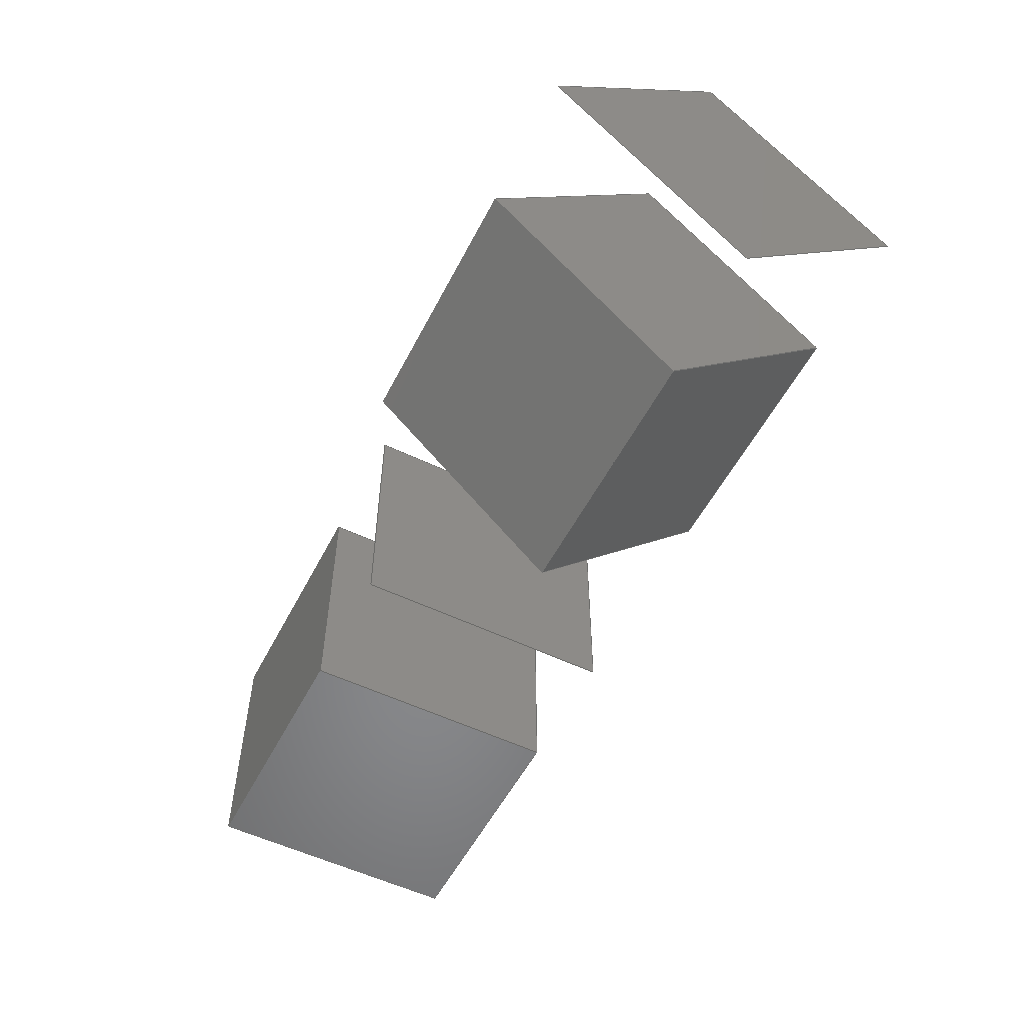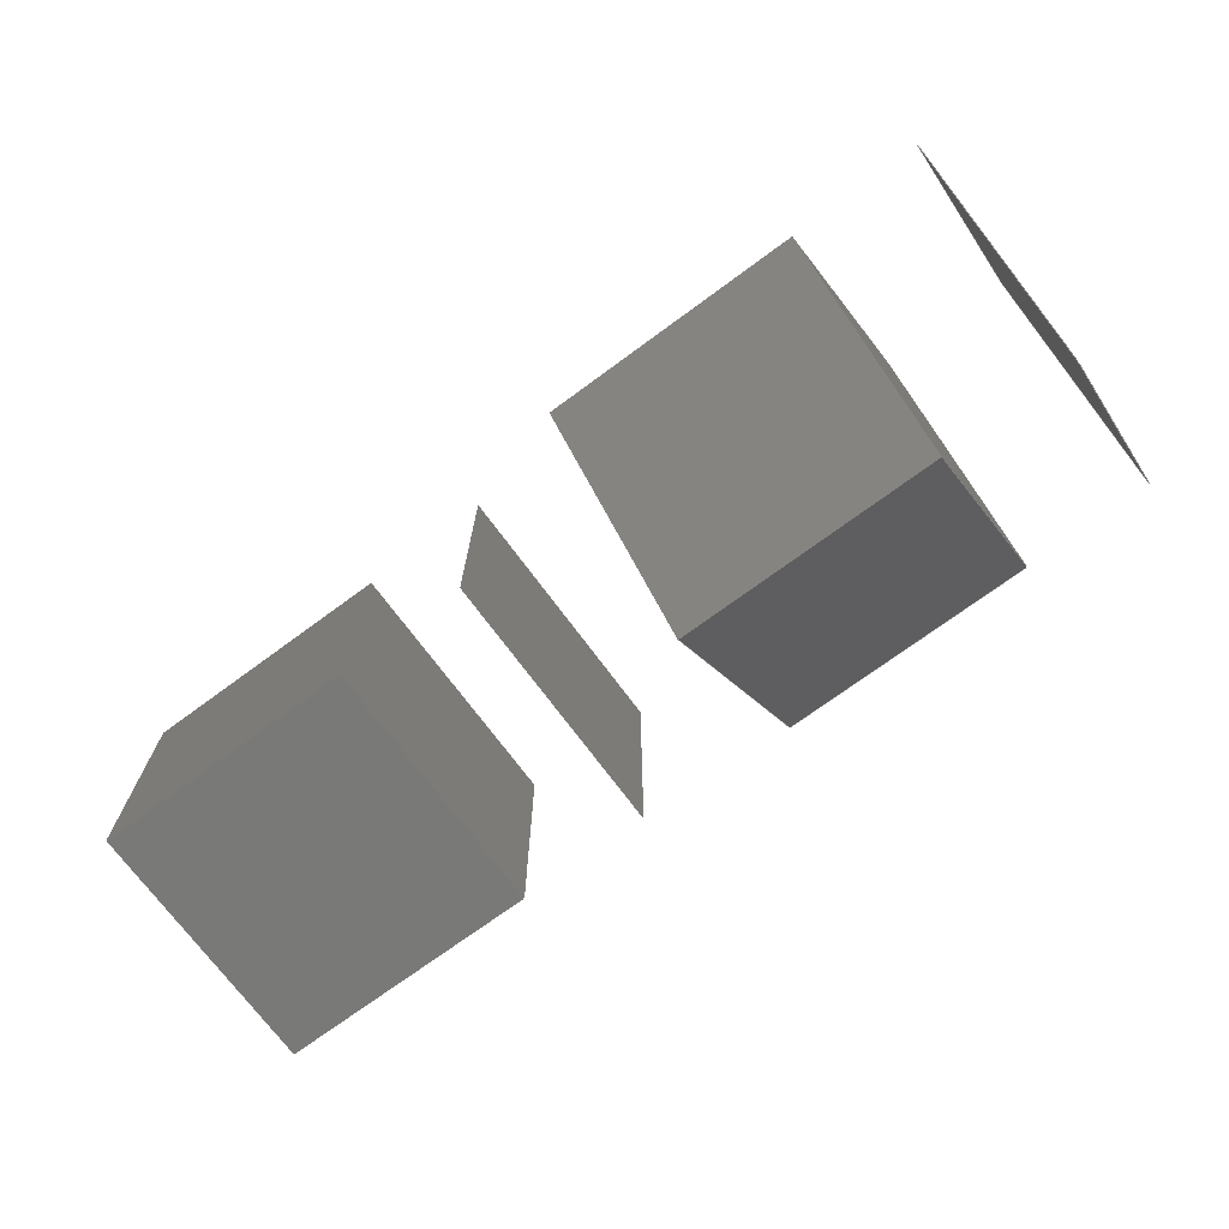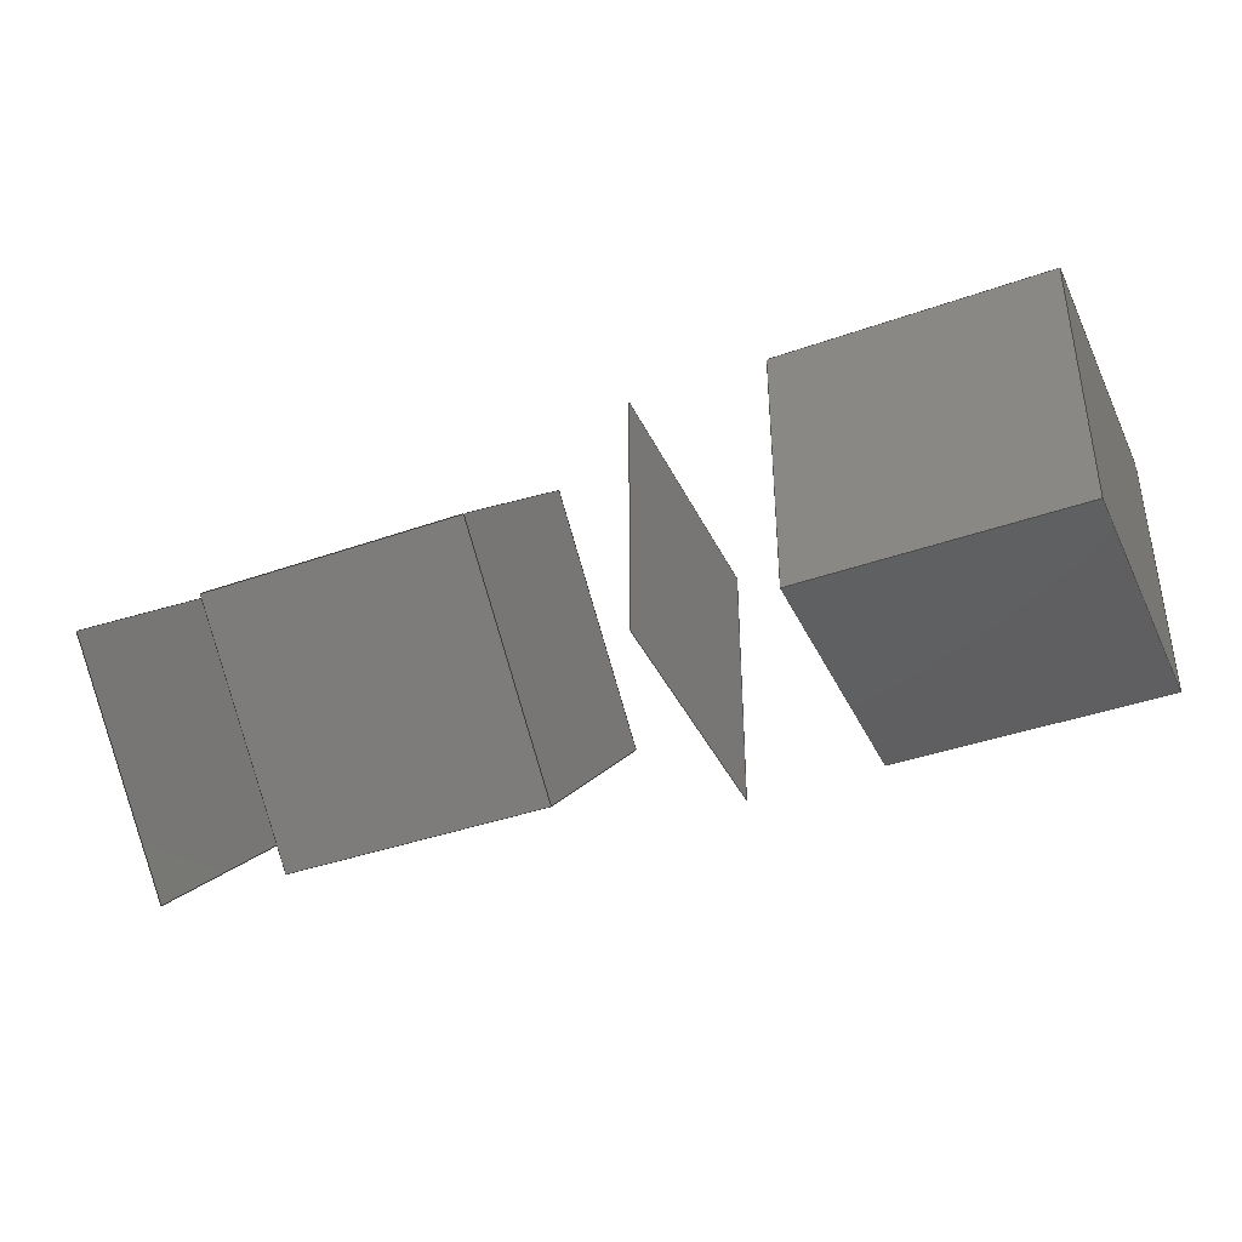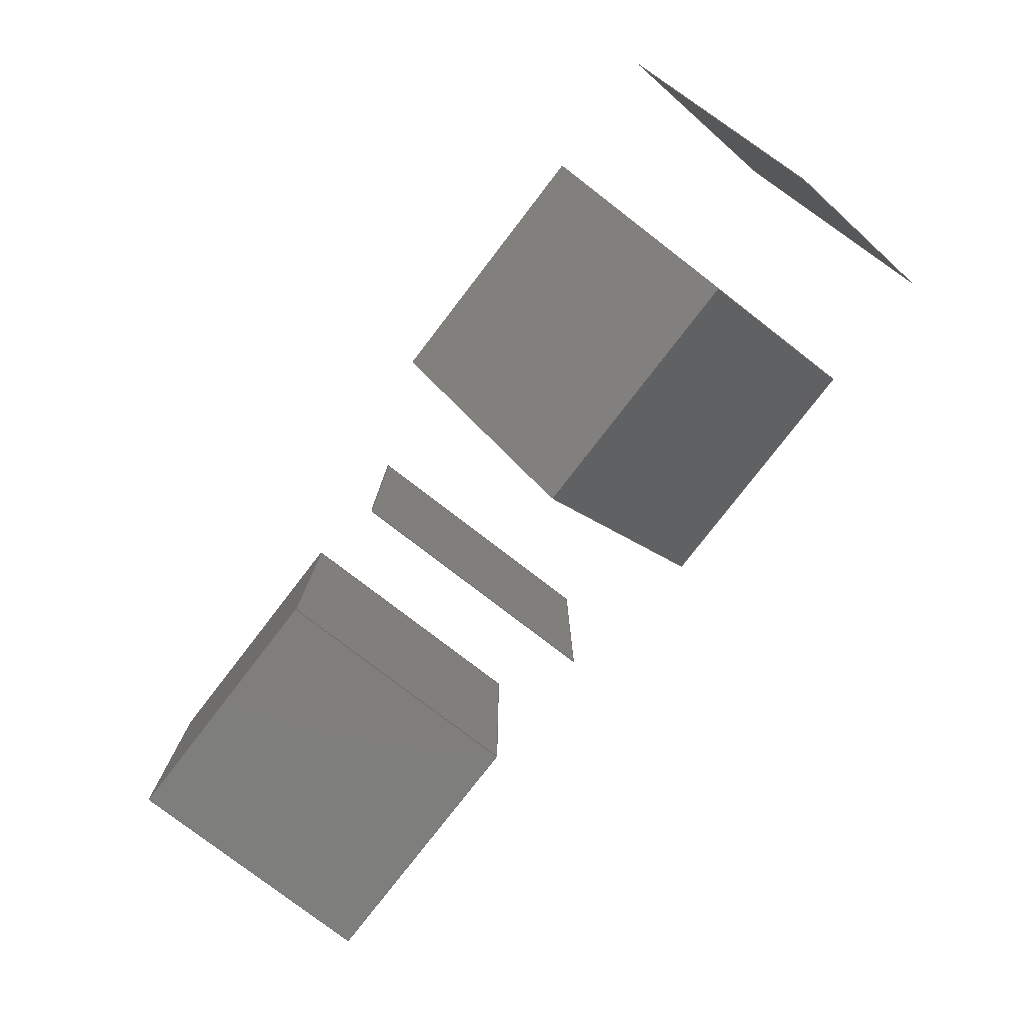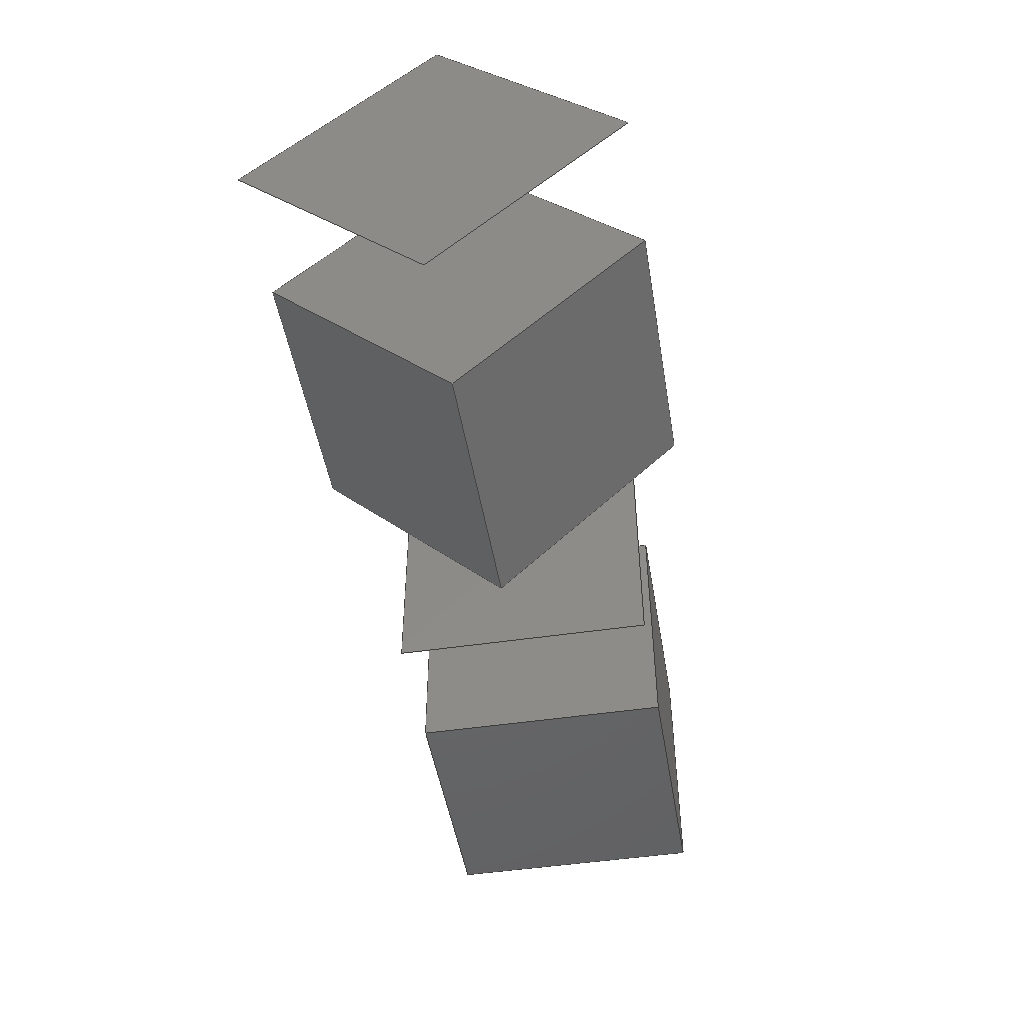
<metadata>
{"format":"step","ext":"stp","renderer":"f3d","projection":"perspective","resolution":1024,"background":"white","views":[{"elev":-54.5,"azim":63.0,"up":"+Y"},{"elev":-71.9,"azim":36.4,"up":"+Y"},{"elev":-39.7,"azim":-156.3,"up":"+Z"},{"elev":-78.4,"azim":52.4,"up":"+Y"},{"elev":-48.0,"azim":99.5,"up":"+Z"}]}
</metadata>
<code>
ISO-10303-21;
DATA;
#1=DIMENSIONAL_EXPONENTS(1,0,0,0,0,0,0);
#2=DIMENSIONAL_EXPONENTS(0,0,0,0,0,0,0);
#3=(NAMED_UNIT(*)SI_UNIT($,.STERADIAN.)SOLID_ANGLE_UNIT());
#4=(LENGTH_UNIT()NAMED_UNIT(*)SI_UNIT(.MILLI.,.METRE.));
#5=(NAMED_UNIT(*)PLANE_ANGLE_UNIT()SI_UNIT($,.RADIAN.));
#6=CARTESIAN_POINT('#6',(0,0,0));
#7=DIRECTION('#7',(1,0,0));
#8=DIRECTION('#8',(0,0,1));
#9=AXIS2_PLACEMENT_3D('#9',#6,#8,#7);
#10=CARTESIAN_POINT('#10',(0,0,0));
#11=VERTEX_POINT('#11',#10);
#12=CARTESIAN_POINT('#12',(0,100,0));
#13=VERTEX_POINT('#13',#12);
#14=CARTESIAN_POINT('#14',(0,0,100));
#15=VERTEX_POINT('#15',#14);
#16=CARTESIAN_POINT('#16',(0,100,100));
#17=VERTEX_POINT('#17',#16);
#18=CARTESIAN_POINT('#18',(100,100,100));
#19=VERTEX_POINT('#19',#18);
#20=CARTESIAN_POINT('#20',(100,100,0));
#21=VERTEX_POINT('#21',#20);
#22=CARTESIAN_POINT('#22',(100,0,100));
#23=VERTEX_POINT('#23',#22);
#24=CARTESIAN_POINT('#24',(100,0,0));
#25=VERTEX_POINT('#25',#24);
#26=CARTESIAN_POINT('#26',(0,0,0));
#27=DIRECTION('#27',(0,1,0));
#28=VECTOR('#28',#27,100);
#29=LINE('#29',#26,#28);
#30=CARTESIAN_POINT('#30',(0,0,0));
#31=DIRECTION('#31',(0,0,1));
#32=VECTOR('#32',#31,100);
#33=LINE('#33',#30,#32);
#34=CARTESIAN_POINT('#34',(0,100,100));
#35=DIRECTION('#35',(0,-1,0));
#36=VECTOR('#36',#35,100);
#37=LINE('#37',#34,#36);
#38=CARTESIAN_POINT('#38',(0,100,100));
#39=DIRECTION('#39',(0,0,-1));
#40=VECTOR('#40',#39,100);
#41=LINE('#41',#38,#40);
#42=CARTESIAN_POINT('#42',(0,100,100));
#43=DIRECTION('#43',(1,0,0));
#44=VECTOR('#44',#43,100);
#45=LINE('#45',#42,#44);
#46=CARTESIAN_POINT('#46',(100,100,0));
#47=DIRECTION('#47',(0,0,1));
#48=VECTOR('#48',#47,100);
#49=LINE('#49',#46,#48);
#50=CARTESIAN_POINT('#50',(100,100,0));
#51=DIRECTION('#51',(-1,0,0));
#52=VECTOR('#52',#51,100);
#53=LINE('#53',#50,#52);
#54=CARTESIAN_POINT('#54',(100,0,100));
#55=DIRECTION('#55',(-1,0,0));
#56=VECTOR('#56',#55,100);
#57=LINE('#57',#54,#56);
#58=CARTESIAN_POINT('#58',(100,0,100));
#59=DIRECTION('#59',(0,1,0));
#60=VECTOR('#60',#59,100);
#61=LINE('#61',#58,#60);
#62=CARTESIAN_POINT('#62',(0,0,0));
#63=DIRECTION('#63',(1,0,0));
#64=VECTOR('#64',#63,100);
#65=LINE('#65',#62,#64);
#66=CARTESIAN_POINT('#66',(100,100,0));
#67=DIRECTION('#67',(0,-1,0));
#68=VECTOR('#68',#67,100);
#69=LINE('#69',#66,#68);
#70=CARTESIAN_POINT('#70',(100,0,100));
#71=DIRECTION('#71',(0,0,-1));
#72=VECTOR('#72',#71,100);
#73=LINE('#73',#70,#72);
#74=EDGE_CURVE('#74',#11,#13,#29,.T.);
#75=EDGE_CURVE('#75',#11,#15,#33,.T.);
#76=EDGE_CURVE('#76',#17,#15,#37,.T.);
#77=EDGE_CURVE('#77',#17,#13,#41,.T.);
#78=EDGE_CURVE('#78',#17,#19,#45,.T.);
#79=EDGE_CURVE('#79',#21,#19,#49,.T.);
#80=EDGE_CURVE('#80',#21,#13,#53,.T.);
#81=EDGE_CURVE('#81',#23,#15,#57,.T.);
#82=EDGE_CURVE('#82',#23,#19,#61,.T.);
#83=EDGE_CURVE('#83',#11,#25,#65,.T.);
#84=EDGE_CURVE('#84',#21,#25,#69,.T.);
#85=EDGE_CURVE('#85',#23,#25,#73,.T.);
#86=ORIENTED_EDGE('#86',*,*,#74,.F.);
#87=ORIENTED_EDGE('#87',*,*,#75,.T.);
#88=ORIENTED_EDGE('#88',*,*,#76,.F.);
#89=ORIENTED_EDGE('#89',*,*,#77,.T.);
#90=EDGE_LOOP('#90',(#86,#87,#88,#89));
#91=FACE_OUTER_BOUND('#91',#90,.T.);
#92=CARTESIAN_POINT('#92',(0,50,50));
#93=DIRECTION('#93',(-1,0,0));
#94=DIRECTION('#94',(0,-1,0));
#95=AXIS2_PLACEMENT_3D('#95',#92,#93,#94);
#96=PLANE('#96',#95);
#97=ADVANCED_FACE('#97',(#91),#96,.T.);
#98=ORIENTED_EDGE('#98',*,*,#77,.F.);
#99=ORIENTED_EDGE('#99',*,*,#78,.T.);
#100=ORIENTED_EDGE('#100',*,*,#79,.F.);
#101=ORIENTED_EDGE('#101',*,*,#80,.T.);
#102=EDGE_LOOP('#102',(#98,#99,#100,#101));
#103=FACE_OUTER_BOUND('#103',#102,.T.);
#104=CARTESIAN_POINT('#104',(50,100,50));
#105=DIRECTION('#105',(0,1,0));
#106=DIRECTION('#106',(0,0,1));
#107=AXIS2_PLACEMENT_3D('#107',#104,#105,#106);
#108=PLANE('#108',#107);
#109=ADVANCED_FACE('#109',(#103),#108,.T.);
#110=ORIENTED_EDGE('#110',*,*,#78,.F.);
#111=ORIENTED_EDGE('#111',*,*,#76,.T.);
#112=ORIENTED_EDGE('#112',*,*,#81,.F.);
#113=ORIENTED_EDGE('#113',*,*,#82,.T.);
#114=EDGE_LOOP('#114',(#110,#111,#112,#113));
#115=FACE_OUTER_BOUND('#115',#114,.T.);
#116=CARTESIAN_POINT('#116',(50,50,100));
#117=DIRECTION('#117',(0,0,1));
#118=DIRECTION('#118',(-1,0,0));
#119=AXIS2_PLACEMENT_3D('#119',#116,#117,#118);
#120=PLANE('#120',#119);
#121=ADVANCED_FACE('#121',(#115),#120,.T.);
#122=ORIENTED_EDGE('#122',*,*,#83,.F.);
#123=ORIENTED_EDGE('#123',*,*,#74,.T.);
#124=ORIENTED_EDGE('#124',*,*,#80,.F.);
#125=ORIENTED_EDGE('#125',*,*,#84,.T.);
#126=EDGE_LOOP('#126',(#122,#123,#124,#125));
#127=FACE_OUTER_BOUND('#127',#126,.T.);
#128=CARTESIAN_POINT('#128',(50,50,0));
#129=DIRECTION('#129',(0,0,-1));
#130=DIRECTION('#130',(-1,0,0));
#131=AXIS2_PLACEMENT_3D('#131',#128,#129,#130);
#132=PLANE('#132',#131);
#133=ADVANCED_FACE('#133',(#127),#132,.T.);
#134=ORIENTED_EDGE('#134',*,*,#84,.F.);
#135=ORIENTED_EDGE('#135',*,*,#79,.T.);
#136=ORIENTED_EDGE('#136',*,*,#82,.F.);
#137=ORIENTED_EDGE('#137',*,*,#85,.T.);
#138=EDGE_LOOP('#138',(#134,#135,#136,#137));
#139=FACE_OUTER_BOUND('#139',#138,.T.);
#140=CARTESIAN_POINT('#140',(100,50,50));
#141=DIRECTION('#141',(1,0,0));
#142=DIRECTION('#142',(0,1,0));
#143=AXIS2_PLACEMENT_3D('#143',#140,#141,#142);
#144=PLANE('#144',#143);
#145=ADVANCED_FACE('#145',(#139),#144,.T.);
#146=ORIENTED_EDGE('#146',*,*,#75,.F.);
#147=ORIENTED_EDGE('#147',*,*,#83,.T.);
#148=ORIENTED_EDGE('#148',*,*,#85,.F.);
#149=ORIENTED_EDGE('#149',*,*,#81,.T.);
#150=EDGE_LOOP('#150',(#146,#147,#148,#149));
#151=FACE_OUTER_BOUND('#151',#150,.T.);
#152=CARTESIAN_POINT('#152',(50,0,50));
#153=DIRECTION('#153',(0,-1,0));
#154=DIRECTION('#154',(0,0,-1));
#155=AXIS2_PLACEMENT_3D('#155',#152,#153,#154);
#156=PLANE('#156',#155);
#157=ADVANCED_FACE('#157',(#151),#156,.T.);
#158=CLOSED_SHELL('#158',(#97,#109,#121,#133,#145,#157));
#159=MANIFOLD_SOLID_BREP('#159',#158);
#160=CARTESIAN_POINT('#160',(150,0,0));
#161=VERTEX_POINT('#161',#160);
#162=CARTESIAN_POINT('#162',(150,100,0));
#163=VERTEX_POINT('#163',#162);
#164=CARTESIAN_POINT('#164',(150,0,100));
#165=VERTEX_POINT('#165',#164);
#166=CARTESIAN_POINT('#166',(150,100,100));
#167=VERTEX_POINT('#167',#166);
#168=CARTESIAN_POINT('#168',(150,0,0));
#169=DIRECTION('#169',(0,1,0));
#170=VECTOR('#170',#169,100);
#171=LINE('#171',#168,#170);
#172=CARTESIAN_POINT('#172',(150,0,0));
#173=DIRECTION('#173',(0,0,1));
#174=VECTOR('#174',#173,100);
#175=LINE('#175',#172,#174);
#176=CARTESIAN_POINT('#176',(150,100,100));
#177=DIRECTION('#177',(0,-1,0));
#178=VECTOR('#178',#177,100);
#179=LINE('#179',#176,#178);
#180=CARTESIAN_POINT('#180',(150,100,100));
#181=DIRECTION('#181',(0,0,-1));
#182=VECTOR('#182',#181,100);
#183=LINE('#183',#180,#182);
#184=EDGE_CURVE('#184',#161,#163,#171,.T.);
#185=EDGE_CURVE('#185',#161,#165,#175,.T.);
#186=EDGE_CURVE('#186',#167,#165,#179,.T.);
#187=EDGE_CURVE('#187',#167,#163,#183,.T.);
#188=ORIENTED_EDGE('#188',*,*,#184,.F.);
#189=ORIENTED_EDGE('#189',*,*,#185,.T.);
#190=ORIENTED_EDGE('#190',*,*,#186,.F.);
#191=ORIENTED_EDGE('#191',*,*,#187,.T.);
#192=EDGE_LOOP('#192',(#188,#189,#190,#191));
#193=FACE_OUTER_BOUND('#193',#192,.T.);
#194=CARTESIAN_POINT('#194',(150,50,50));
#195=DIRECTION('#195',(-1,0,0));
#196=DIRECTION('#196',(0,-1,0));
#197=AXIS2_PLACEMENT_3D('#197',#194,#195,#196);
#198=PLANE('#198',#197);
#199=ADVANCED_FACE('#199',(#193),#198,.T.);
#200=OPEN_SHELL('#200',(#199));
#201=SHELL_BASED_SURFACE_MODEL('#201',(#200));
#202=UNCERTAINTY_MEASURE_WITH_UNIT(LENGTH_MEASURE(1e-13),#4,
'distance_accuracy_value','EDGE CURVE AND VERTEX POINT ACCURACY');
#203=(GEOMETRIC_REPRESENTATION_CONTEXT(3)
GLOBAL_UNCERTAINTY_ASSIGNED_CONTEXT((#202))GLOBAL_UNIT_ASSIGNED_CONTEXT(
(#4,#5,#3))REPRESENTATION_CONTEXT('square&cube','3D'));
#204=CARTESIAN_POINT('#204',(0,0,0));
#205=DIRECTION('#205',(1,0,0));
#206=DIRECTION('#206',(0,0,1));
#207=AXIS2_PLACEMENT_3D('#207',#204,#206,#205);
#208=SHAPE_REPRESENTATION('#208',(#159,#201,#207),#203);
#209=CARTESIAN_POINT('#209',(0,0,0));
#210=DIRECTION('#210',(1,0,0));
#211=DIRECTION('#211',(0,0,1));
#212=AXIS2_PLACEMENT_3D('#212',#209,#211,#210);
#213=ITEM_DEFINED_TRANSFORMATION('#212','MASTER : square&cube',#207,#212
);
#214=CARTESIAN_POINT('#214',(200,50,-20.71));
#215=DIRECTION('#215',(1,0,0));
#216=DIRECTION('#216',(0,-0.7071,0.7071));
#217=AXIS2_PLACEMENT_3D('#217',#214,#216,#215);
#218=ITEM_DEFINED_TRANSFORMATION('#217','MASTER : square&cube',#207,#217
);
#219=(GEOMETRIC_REPRESENTATION_CONTEXT(3)GLOBAL_UNIT_ASSIGNED_CONTEXT((
#4,#5,#3))REPRESENTATION_CONTEXT('MASTER','3D'));
#220=SHAPE_REPRESENTATION('#220',(#9,#212,#217),#219);
#221=(REPRESENTATION_RELATIONSHIP('#221','MASTER : square&cube',#208,
#220)REPRESENTATION_RELATIONSHIP_WITH_TRANSFORMATION(#213)
SHAPE_REPRESENTATION_RELATIONSHIP());
#222=(REPRESENTATION_RELATIONSHIP('#222','MASTER : square&cube',#208,
#220)REPRESENTATION_RELATIONSHIP_WITH_TRANSFORMATION(#218)
SHAPE_REPRESENTATION_RELATIONSHIP());
#223=PRESENTATION_LAYER_ASSIGNMENT('001','layer 001',(#159));
#224=PRESENTATION_LAYER_ASSIGNMENT('002','layer 002',(#201));
#225=DRAUGHTING_PRE_DEFINED_COLOUR('red');
#226=FILL_AREA_STYLE_COLOUR('',#225);
#227=FILL_AREA_STYLE('',(#226));
#228=SURFACE_STYLE_FILL_AREA(#227);
#229=SURFACE_SIDE_STYLE('',(#228));
#230=SURFACE_STYLE_USAGE(.BOTH.,#229);
#231=PRESENTATION_STYLE_ASSIGNMENT((#230));
#232=STYLED_ITEM('',(#231),#159);
#233=COLOUR_RGB('',0,0.784,1);
#234=FILL_AREA_STYLE_COLOUR('',#233);
#235=FILL_AREA_STYLE('',(#234));
#236=SURFACE_STYLE_FILL_AREA(#235);
#237=SURFACE_SIDE_STYLE('',(#236));
#238=SURFACE_STYLE_USAGE(.BOTH.,#237);
#239=PRESENTATION_STYLE_ASSIGNMENT((#238));
#240=STYLED_ITEM('',(#239),#201);
#241=(GEOMETRIC_REPRESENTATION_CONTEXT(3)GLOBAL_UNIT_ASSIGNED_CONTEXT((
#4,#5,#3))REPRESENTATION_CONTEXT('Presentation_Context','3D'));
#242=MECHANICAL_DESIGN_GEOMETRIC_PRESENTATION_REPRESENTATION('#242',(
#232,#240),#241);
#243=APPLICATION_CONTEXT(
'Core Data for Automotive Mechanical Design Process');
#244=APPLICATION_PROTOCOL_DEFINITION('committee draft',
'automotive_design',1995,#243);
#245=MECHANICAL_CONTEXT(' ',#243,'mechanical');
#246=DESIGN_CONTEXT(' ',#243,'design');
#247=PRODUCT('product_0','','',(#245));
#248=PRODUCT_TYPE('part','',(#247));
#249=PRODUCT_DEFINITION_FORMATION('1','',#247);
#250=PRODUCT_DEFINITION('','',#249,#246);
#251=PRODUCT_DEFINITION_SHAPE('','',#250);
#252=SHAPE_DEFINITION_REPRESENTATION(#251,#220);
#253=PRODUCT('square&cube','square&cube','',(#245));
#254=PRODUCT_TYPE('part','',(#253));
#255=PRODUCT_DEFINITION_FORMATION('1','',#253);
#256=PRODUCT_DEFINITION('','',#255,#246);
#257=PRODUCT_DEFINITION_SHAPE('','',#256);
#258=SHAPE_DEFINITION_REPRESENTATION(#257,#208);
#259=NEXT_ASSEMBLY_USAGE_OCCURRENCE('square&cube_1','','square&cube_1',
#250,#256,'square&cube_1');
#260=PRODUCT_DEFINITION_SHAPE('square&cube_1','',#259);
#261=CONTEXT_DEPENDENT_SHAPE_REPRESENTATION(#221,#260);
#262=NEXT_ASSEMBLY_USAGE_OCCURRENCE('square&cube_2','','square&cube_2',
#250,#256,'square&cube_2');
#263=PRODUCT_DEFINITION_SHAPE('square&cube_2','',#262);
#264=CONTEXT_DEPENDENT_SHAPE_REPRESENTATION(#222,#263);
ENDSEC;
END-ISO-10303-21;

</code>
